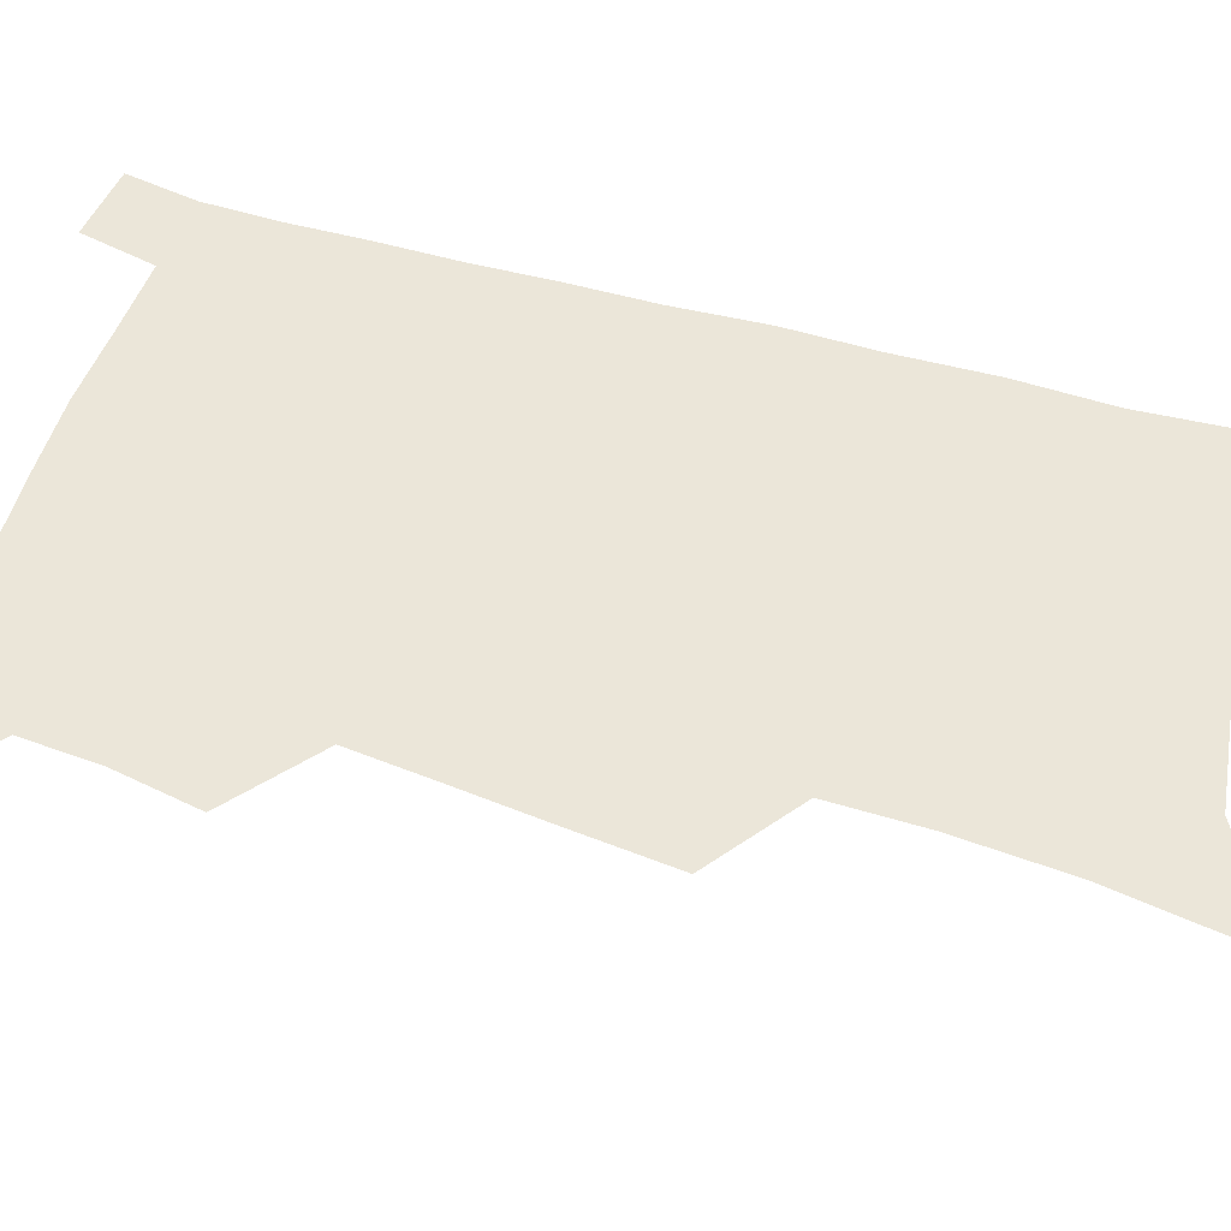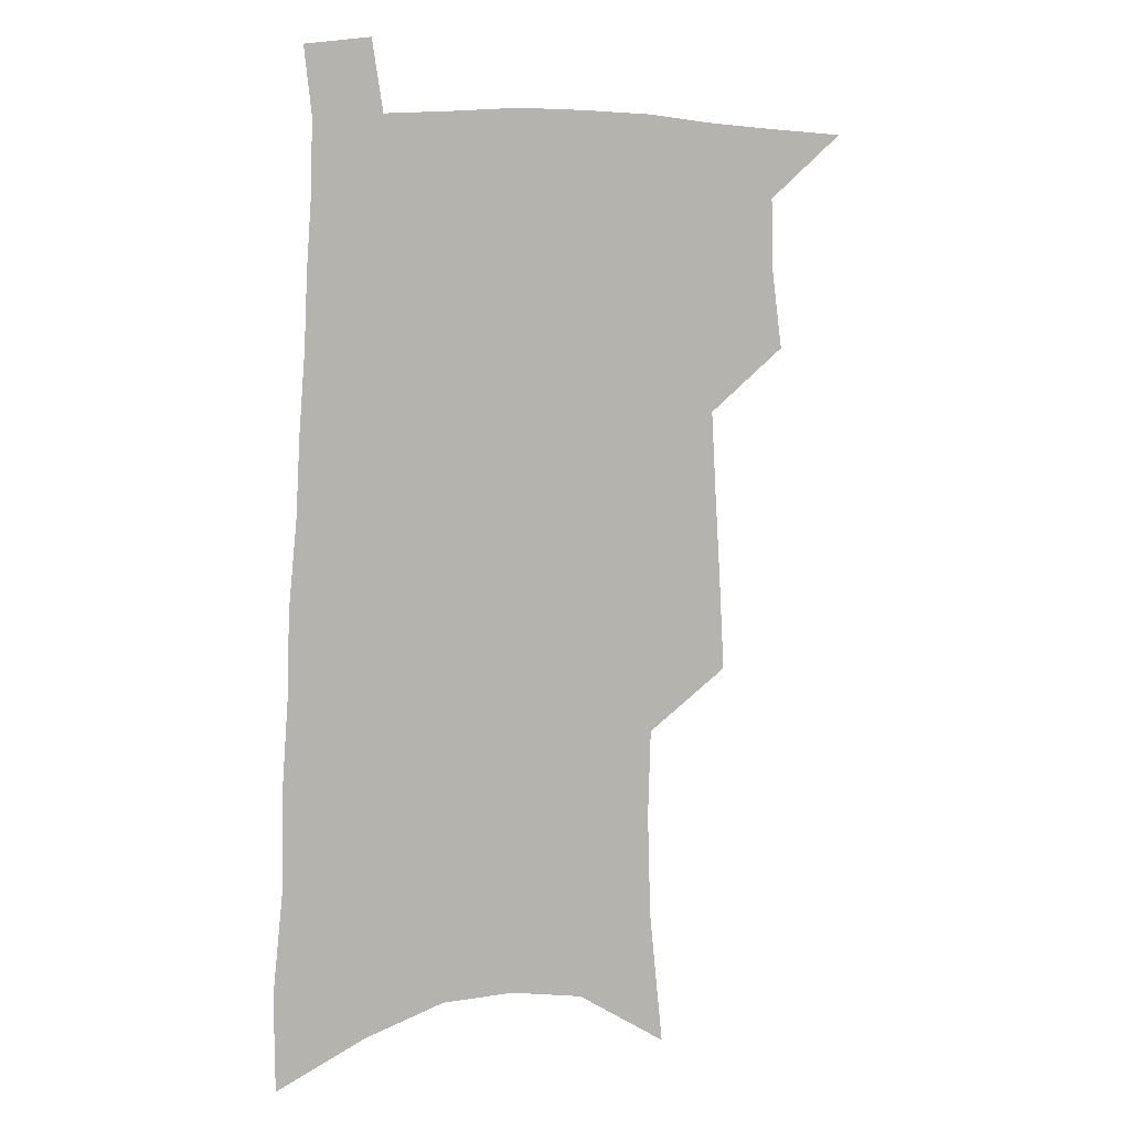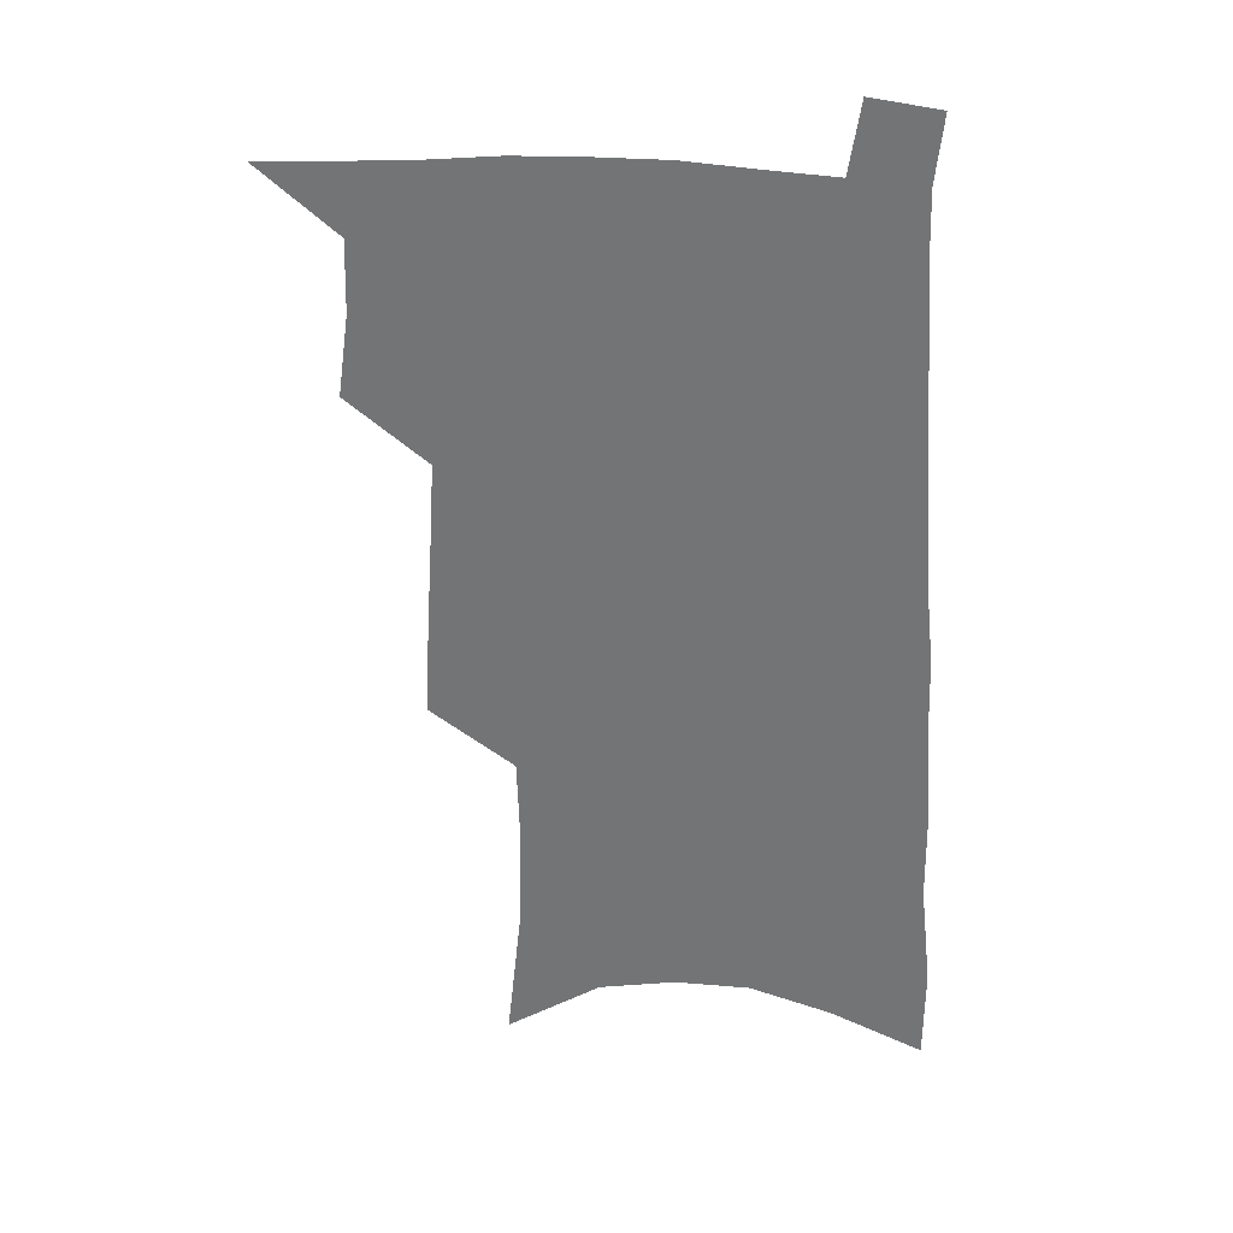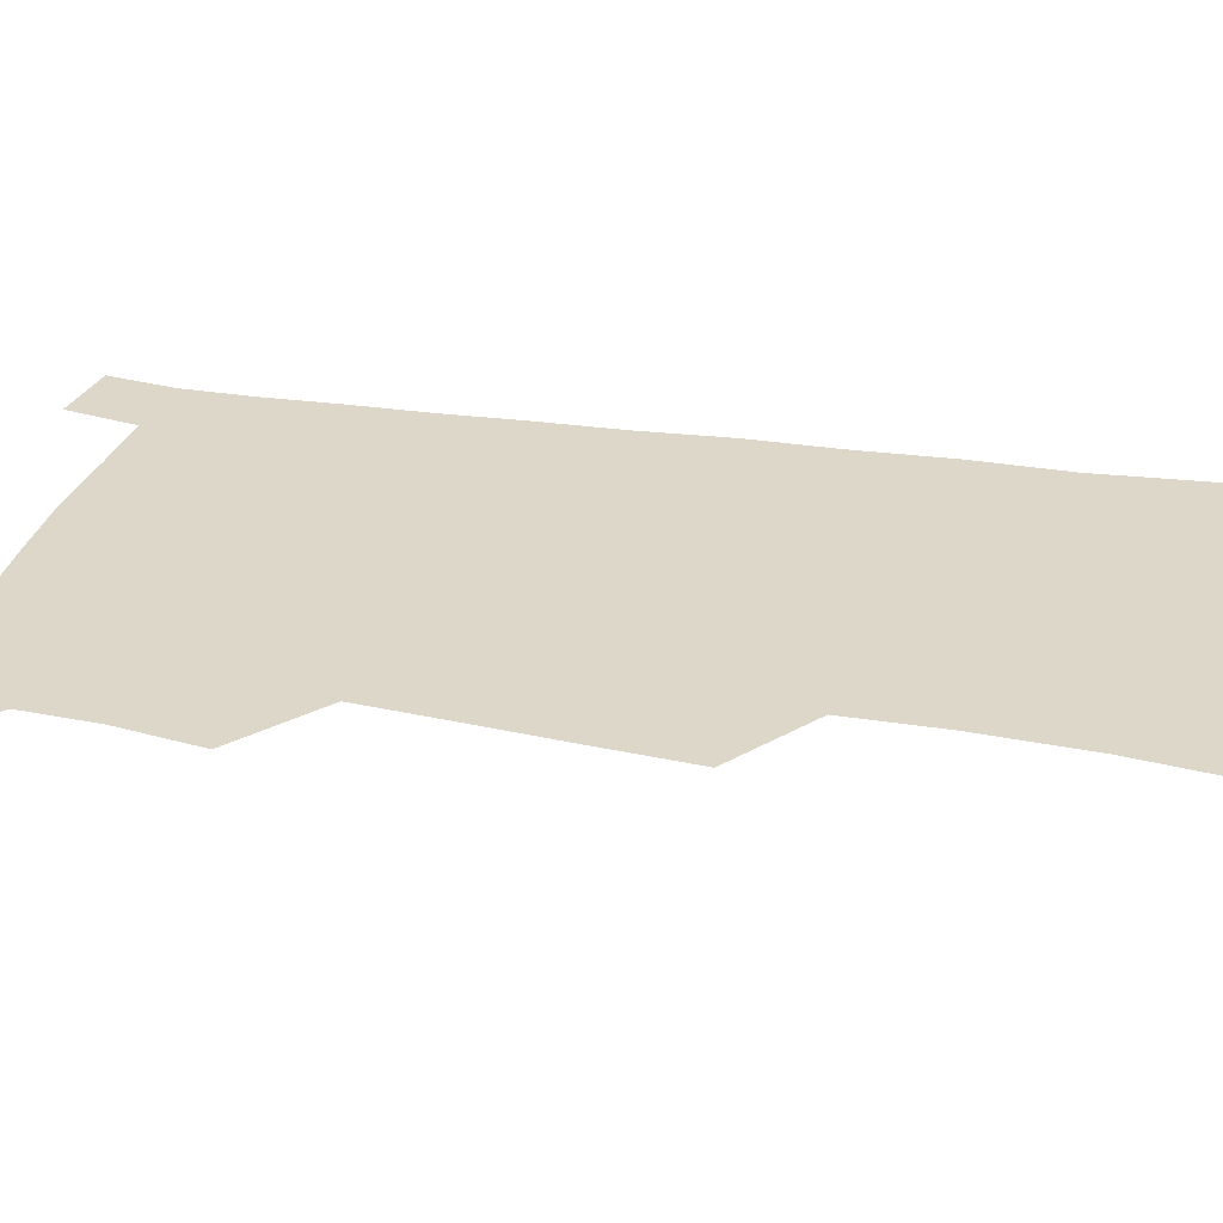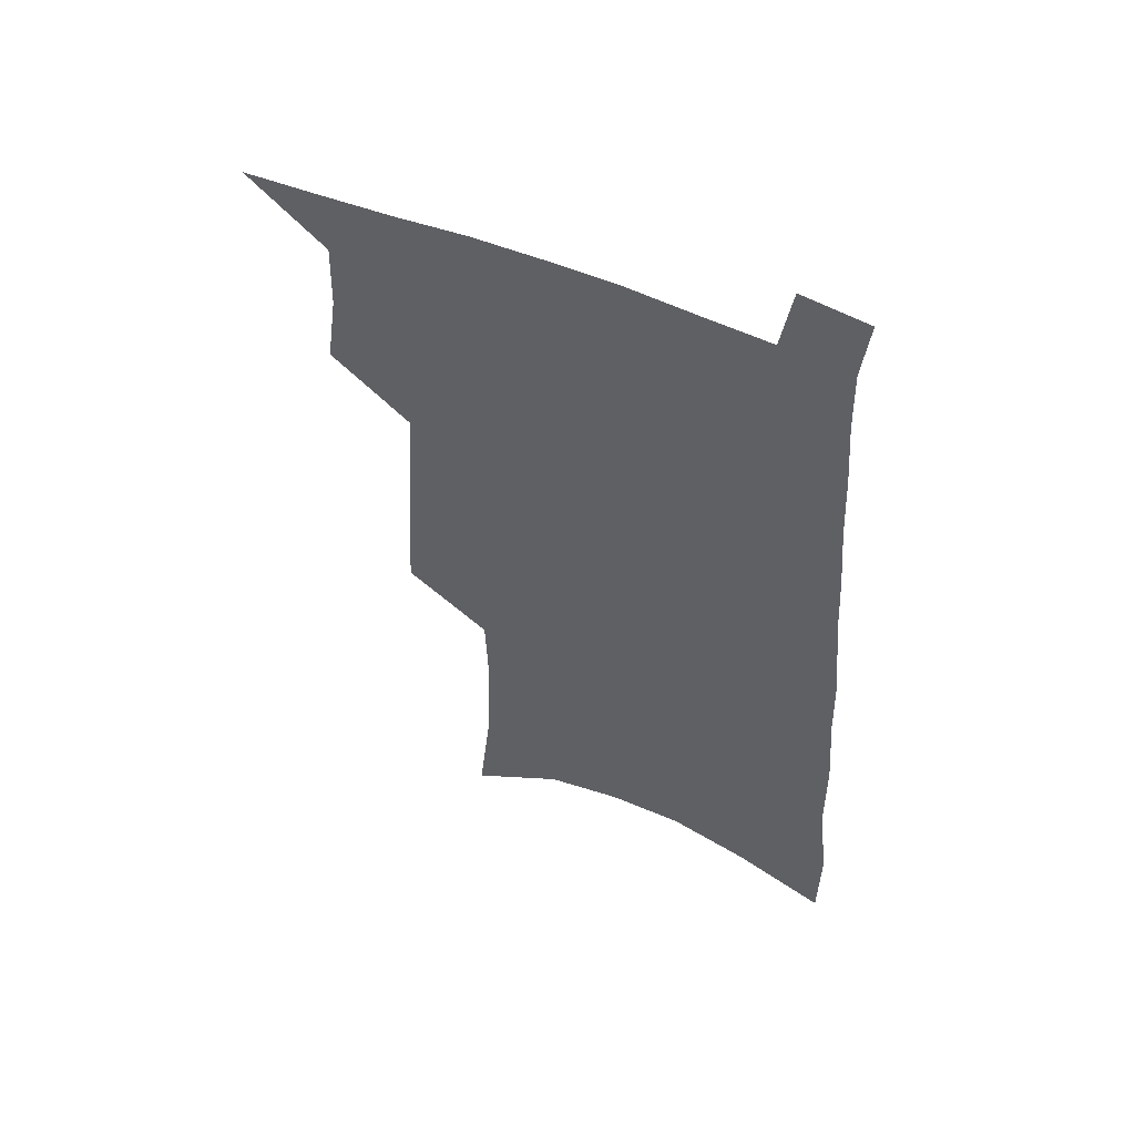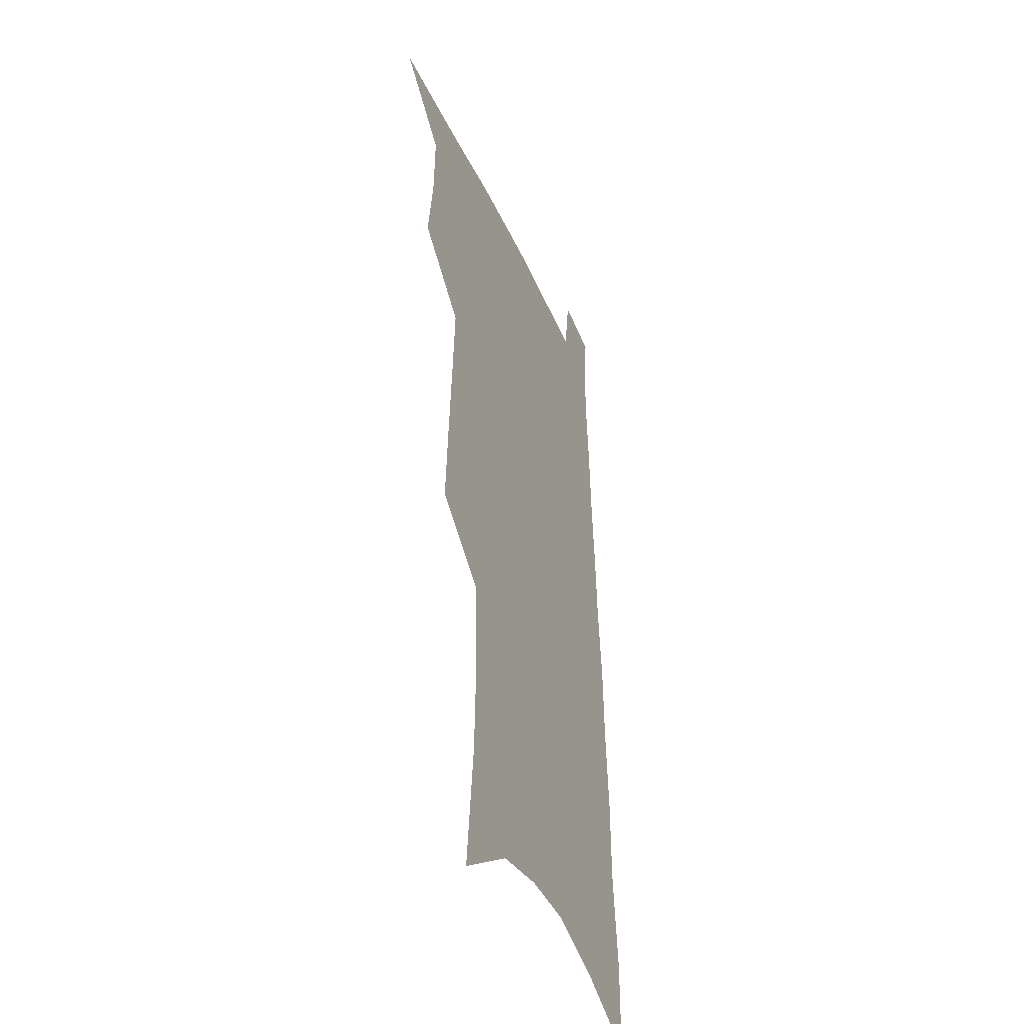
<metadata>
{"format":"obj","ext":"obj","renderer":"f3d","projection":"perspective","resolution":1024,"background":"white","views":[{"elev":56.6,"azim":-70.8,"up":"+Z"},{"elev":7.7,"azim":155.3,"up":"+Y"},{"elev":32.9,"azim":6.6,"up":"+Y"},{"elev":30.3,"azim":-75.2,"up":"+Z"},{"elev":56.0,"azim":24.0,"up":"+Y"},{"elev":-40.3,"azim":-68.1,"up":"+Y"}]}
</metadata>
<code>
v 493 529.5 0
v 517.7 447.2 0
v 521.8 477.6 0
v 522.6 504.8 0
v 522.3 531.1 0
v 541.9 322.3 0
v 543.9 357.8 0
v 546.1 391.6 0
v 547.9 423.2 0
v 549.8 452.8 0
v 552.2 481 0
v 551.2 506.7 0
v 549.3 532.8 0
v 568.2 174.6 0
v 573.6 226.6 0
v 574.8 266.5 0
v 573.7 299.9 0
v 576.7 338.5 0
v 577.2 370.6 0
v 577.8 401 0
v 578.5 429.9 0
v 579 457 0
v 579.5 483.1 0
v 578.8 507.9 0
v 575.7 535.4 0
v 603.8 197.4 0
v 604.2 238.7 0
v 603.6 274.3 0
v 603.7 310.4 0
v 604.7 346.3 0
v 604.2 375.2 0
v 605 406.5 0
v 604.8 432.8 0
v 604.8 458.8 0
v 604.9 484.2 0
v 604.3 509.1 0
v 602.3 536.3 0
v 632.7 202.9 0
v 632 243.3 0
v 631.1 278.8 0
v 630.5 313.9 0
v 630.1 346.7 0
v 629.8 376.6 0
v 629.8 405.8 0
v 629.6 434.2 0
v 629.7 459.7 0
v 629.7 484.6 0
v 629.8 509.2 0
v 628.7 536.5 0
v 661.2 202.8 0
v 659.7 241.4 0
v 658.3 277.5 0
v 656.9 312.6 0
v 655.8 346 0
v 655.2 376.2 0
v 655 404.6 0
v 654.7 432.3 0
v 654.7 458.6 0
v 654.4 484.7 0
v 654.8 509.4 0
v 655.8 534.6 0
v 692.4 193.5 0
v 689.3 234.3 0
v 687.3 271.4 0
v 684.9 307.2 0
v 683.4 340.2 0
v 683.1 370.4 0
v 681.8 400.5 0
v 681 429.1 0
v 680.6 456.4 0
v 679.6 483.2 0
v 680 508.4 0
v 681.4 533.2 0
v 685.6 559.7 0
v 727.6 178.1 0
v 727.8 214.6 0
v 723.6 254.9 0
v 723.1 289.2 0
v 720.5 324.3 0
v 719.5 356.4 0
v 716.2 389.4 0
v 714.5 419.7 0
v 712.1 449.5 0
v 710.8 477.6 0
v 708.8 505.2 0
v 708.1 531.5 0
v 710.9 556.3 0
f 4 5 1
f 9 10 2
f 2 10 3
f 10 11 3
f 3 11 4
f 11 12 4
f 4 12 5
f 12 13 5
f 17 18 6
f 6 18 7
f 18 19 7
f 7 19 8
f 19 20 8
f 8 20 9
f 20 21 9
f 9 21 10
f 21 22 10
f 10 22 11
f 22 23 11
f 11 23 12
f 23 24 12
f 12 24 13
f 24 25 13
f 14 26 15
f 26 27 15
f 15 27 16
f 27 28 16
f 16 28 17
f 28 29 17
f 17 29 18
f 29 30 18
f 18 30 19
f 30 31 19
f 19 31 20
f 31 32 20
f 20 32 21
f 32 33 21
f 21 33 22
f 33 34 22
f 22 34 23
f 34 35 23
f 23 35 24
f 35 36 24
f 24 36 25
f 36 37 25
f 26 38 27
f 38 39 27
f 27 39 28
f 39 40 28
f 28 40 29
f 40 41 29
f 29 41 30
f 41 42 30
f 30 42 31
f 42 43 31
f 31 43 32
f 43 44 32
f 32 44 33
f 44 45 33
f 33 45 34
f 45 46 34
f 34 46 35
f 46 47 35
f 35 47 36
f 47 48 36
f 36 48 37
f 48 49 37
f 38 50 39
f 50 51 39
f 39 51 40
f 51 52 40
f 40 52 41
f 52 53 41
f 41 53 42
f 53 54 42
f 42 54 43
f 54 55 43
f 43 55 44
f 55 56 44
f 44 56 45
f 56 57 45
f 45 57 46
f 57 58 46
f 46 58 47
f 58 59 47
f 47 59 48
f 59 60 48
f 48 60 49
f 60 61 49
f 50 62 51
f 62 63 51
f 51 63 52
f 63 64 52
f 52 64 53
f 64 65 53
f 53 65 54
f 65 66 54
f 54 66 55
f 66 67 55
f 55 67 56
f 67 68 56
f 56 68 57
f 68 69 57
f 57 69 58
f 69 70 58
f 58 70 59
f 70 71 59
f 59 71 60
f 71 72 60
f 60 72 61
f 72 73 61
f 62 75 63
f 75 76 63
f 63 76 64
f 76 77 64
f 64 77 65
f 77 78 65
f 65 78 66
f 78 79 66
f 66 79 67
f 79 80 67
f 67 80 68
f 80 81 68
f 68 81 69
f 81 82 69
f 69 82 70
f 82 83 70
f 70 83 71
f 83 84 71
f 71 84 72
f 84 85 72
f 72 85 73
f 85 86 73
f 73 86 74
f 86 87 74

</code>
